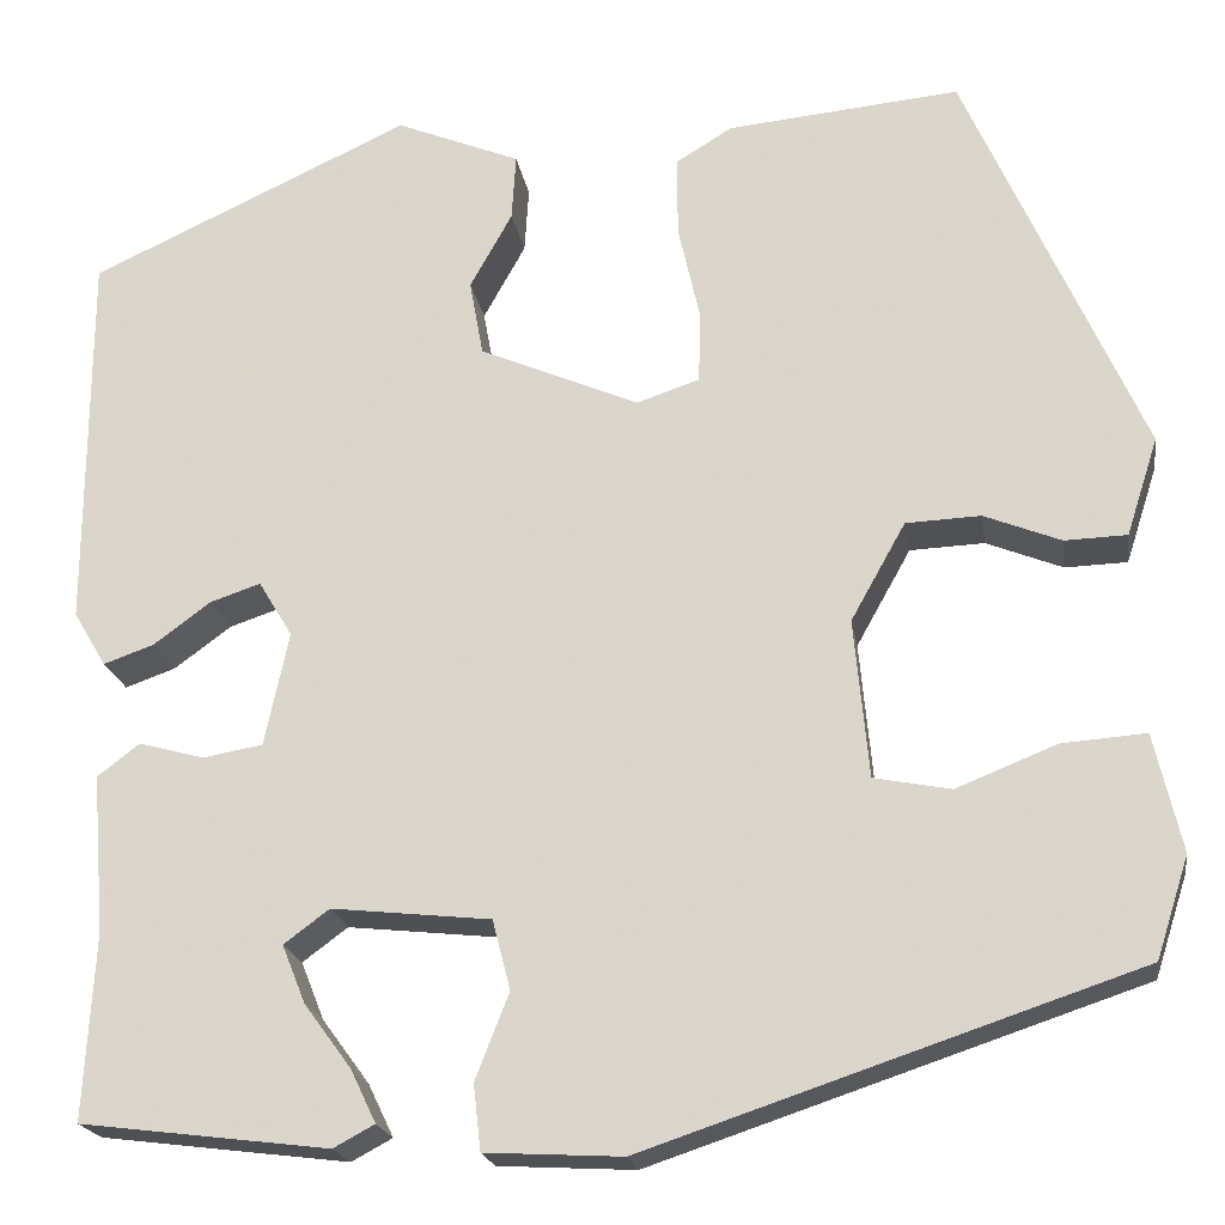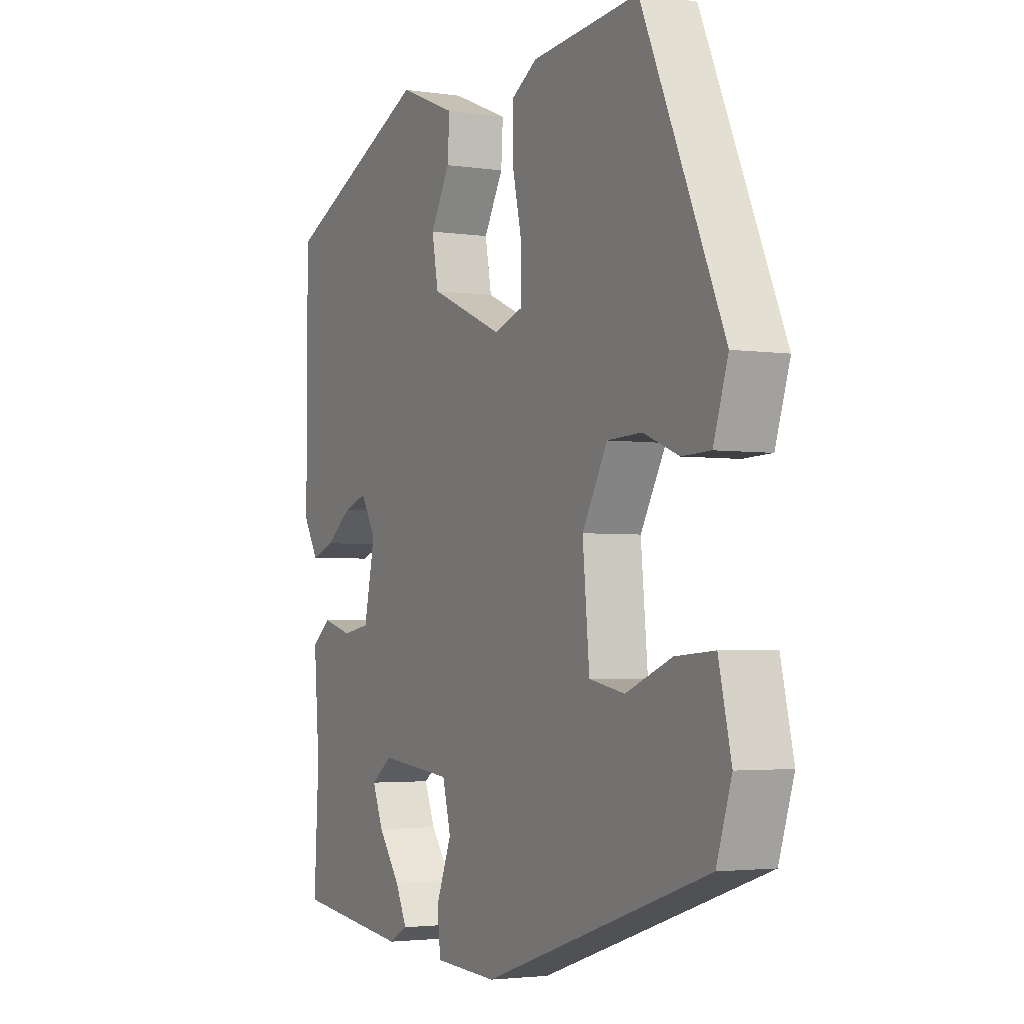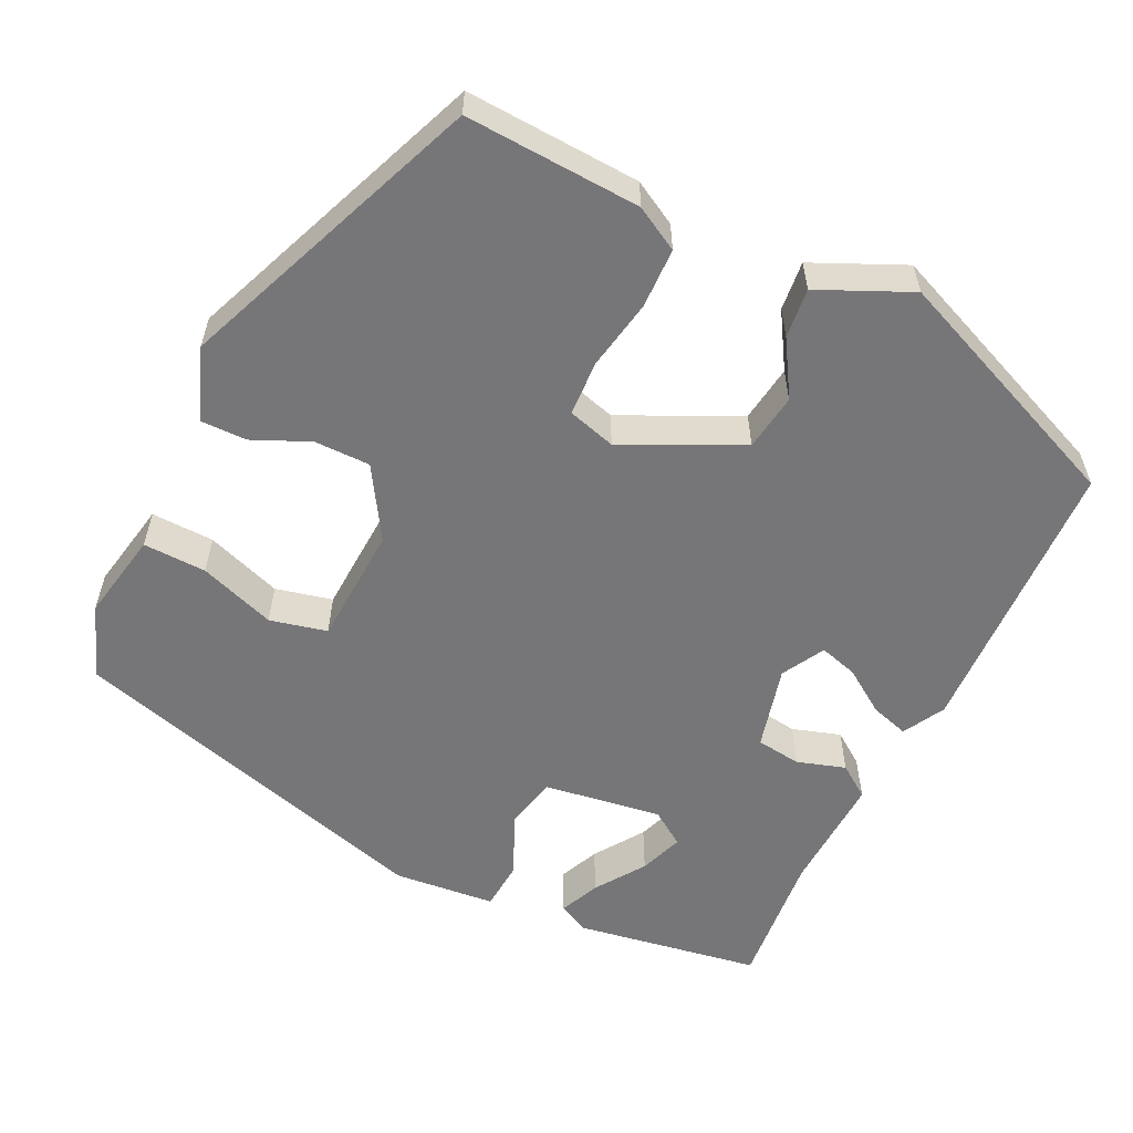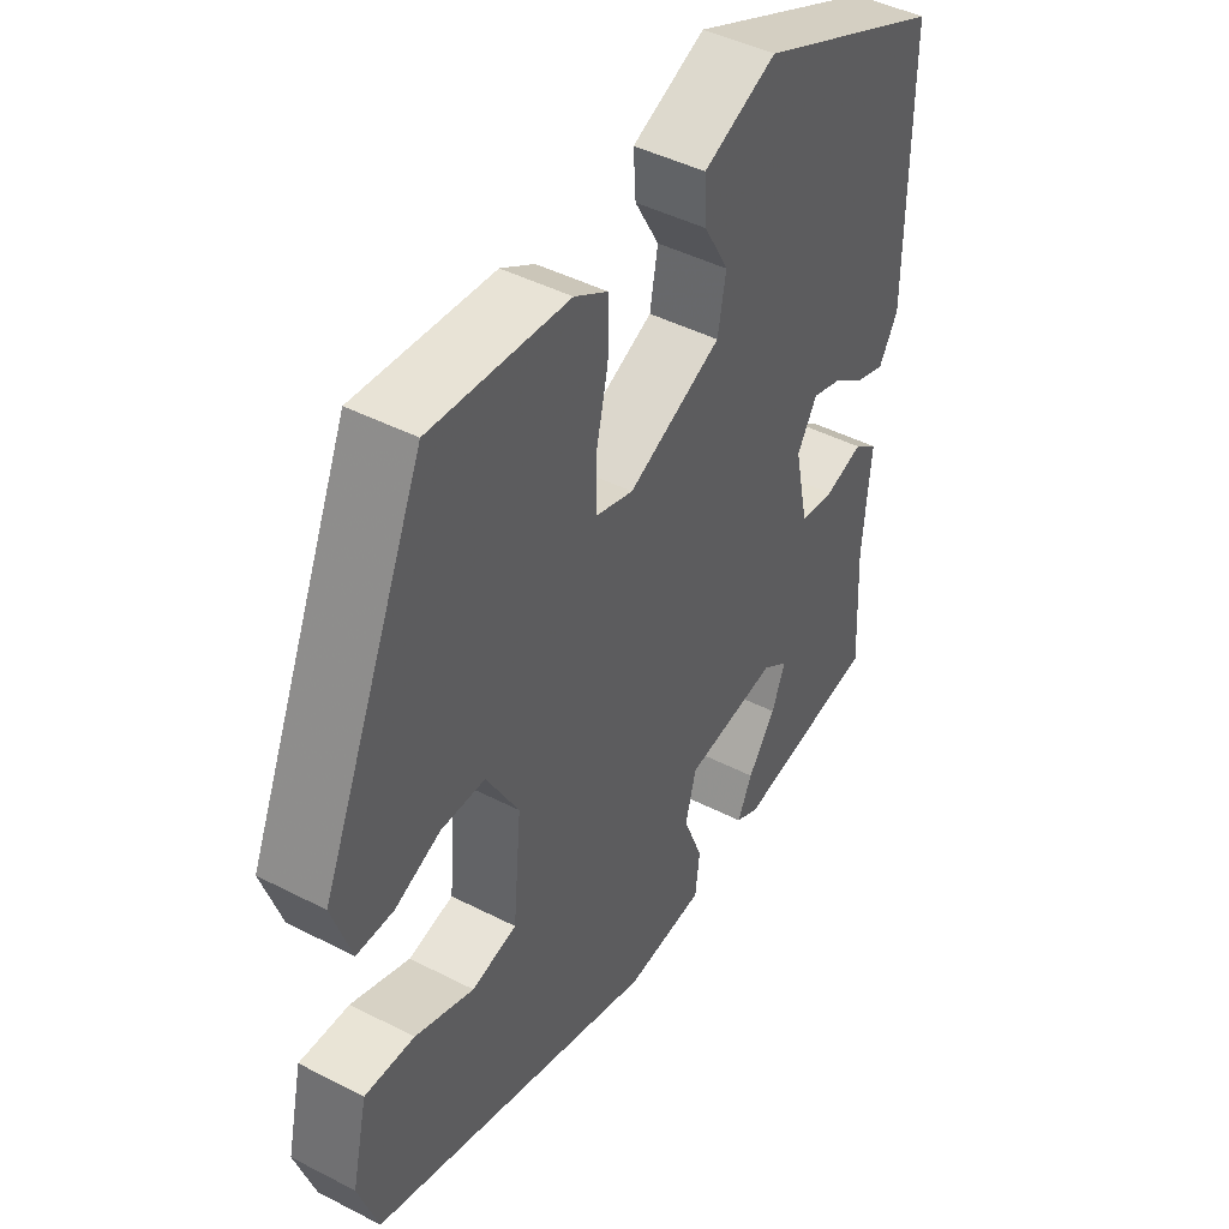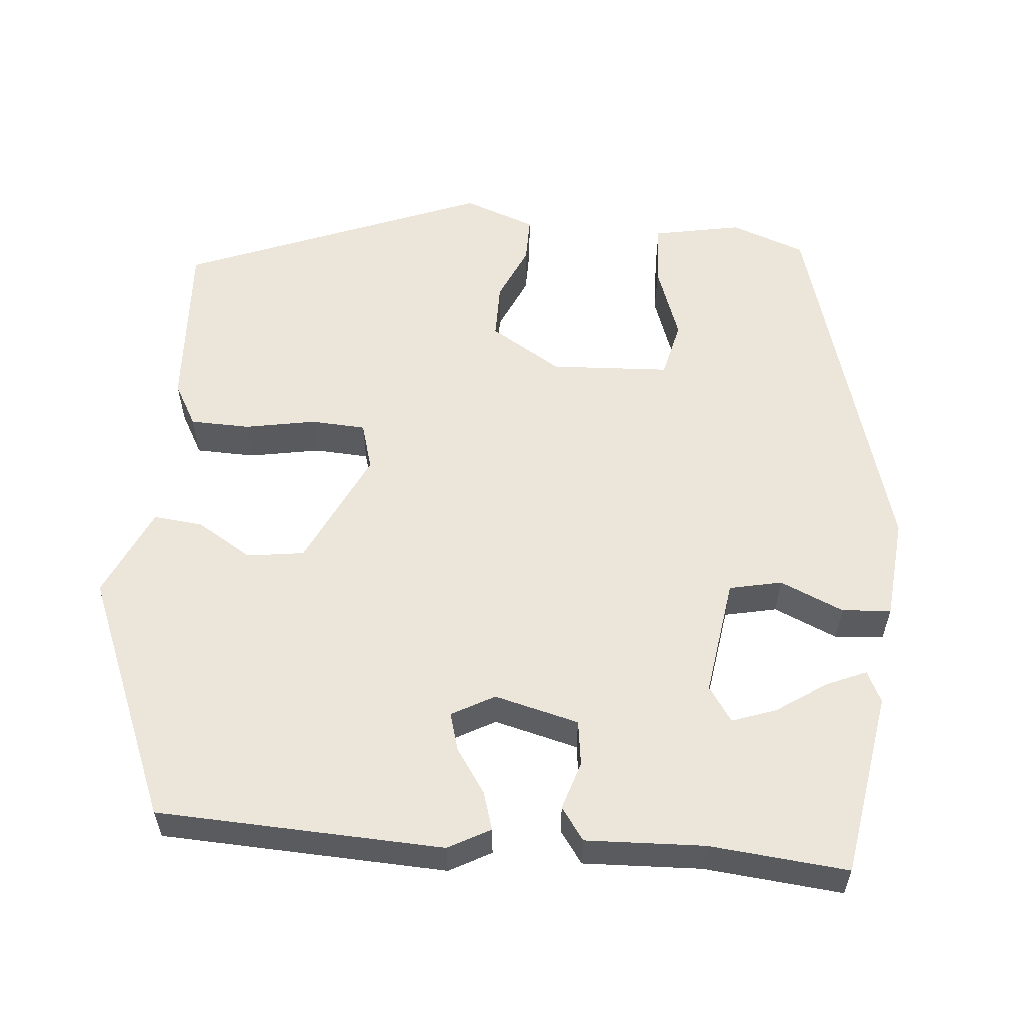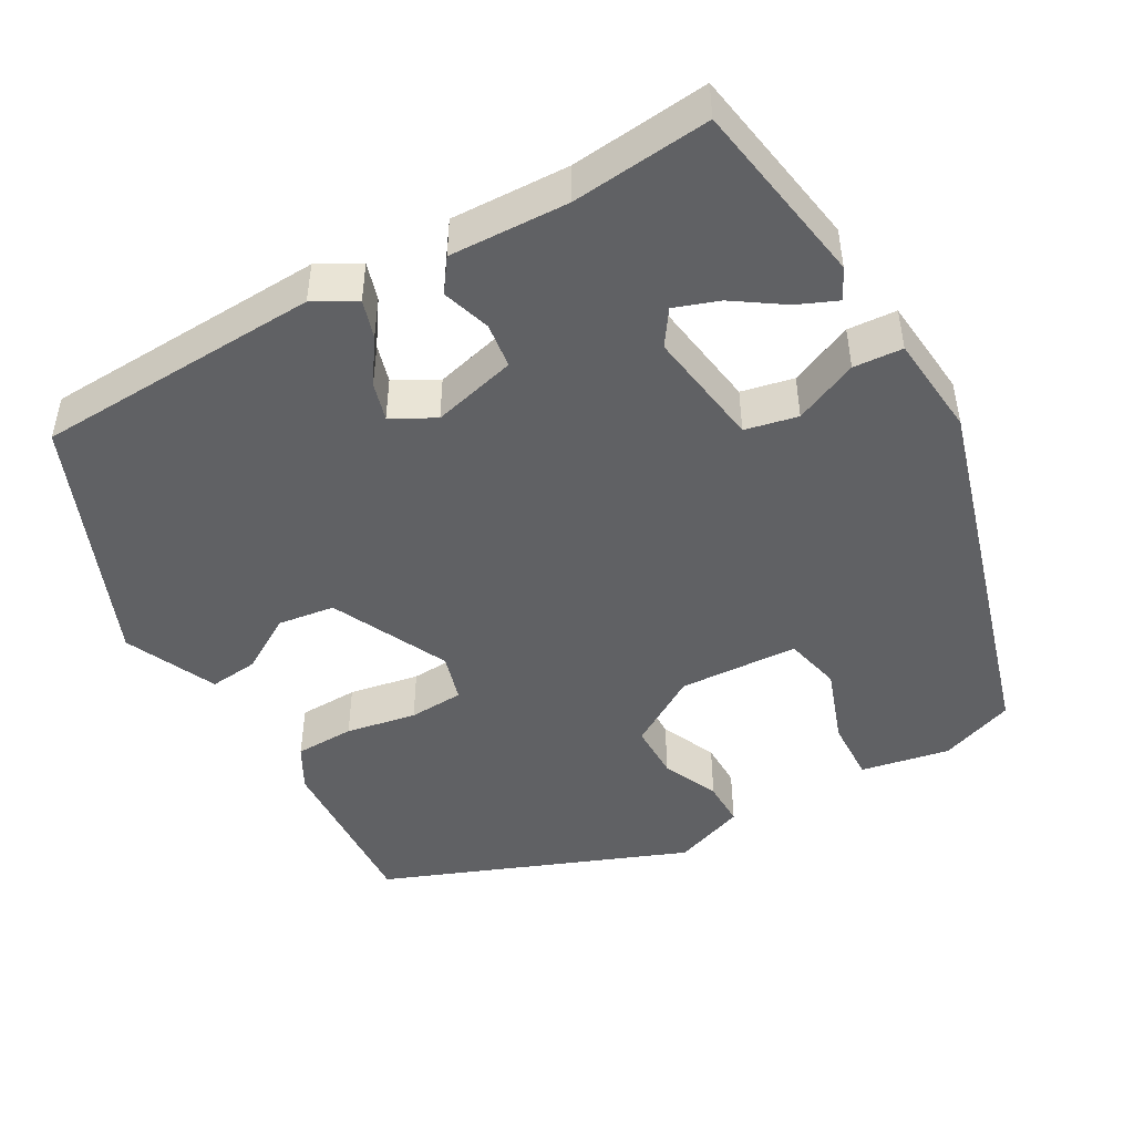
<metadata>
{"format":"obj","ext":"obj","renderer":"f3d","projection":"perspective","resolution":1024,"background":"white","views":[{"elev":-20.1,"azim":-171.1,"up":"+Z"},{"elev":-3.0,"azim":-117.4,"up":"+Z"},{"elev":-56.9,"azim":-23.6,"up":"+Y"},{"elev":45.5,"azim":-59.4,"up":"+Z"},{"elev":57.1,"azim":97.3,"up":"+Y"},{"elev":-46.9,"azim":121.9,"up":"+Y"}]}
</metadata>
<code>
v -0.346 0.07 0.483
v -0.125 0.07 0.462
v -0.071 0.07 0.429
v -0.072 0.07 0.353
v -0.092 0.07 0.264
v -0.091 0.07 0.194
v -0.031 0.07 0.174
v 0.12 0.07 0.239
v 0.133 0.07 0.311
v 0.093 0.07 0.383
v 0.089 0.07 0.446
v 0.207 0.07 0.494
v 0.512 0.07 0.353
v 0.513 0.07 -0.01
v 0.482 0.07 -0.062
v 0.434 0.07 -0.045
v 0.38 0.07 -0.005
v 0.332 0.07 0.011
v 0.3 0.07 -0.042
v 0.323 0.07 -0.15
v 0.38 0.07 -0.16
v 0.442 0.07 -0.143
v 0.482 0.07 -0.174
v 0.47 0.07 -0.324
v 0.48 0.07 -0.5
v 0.244 0.07 -0.529
v 0.205 0.07 -0.508
v 0.229 0.07 -0.458
v 0.274 0.07 -0.397
v 0.296 0.07 -0.342
v 0.253 0.07 -0.31
v 0.102 0.07 -0.326
v 0.085 0.07 -0.392
v 0.117 0.07 -0.474
v 0.11 0.07 -0.536
v -0.02 0.07 -0.543
v -0.486 0.07 -0.387
v -0.517 0.07 -0.291
v -0.491 0.07 -0.179
v -0.411 0.07 -0.185
v -0.316 0.07 -0.223
v -0.243 0.07 -0.209
v -0.229 0.07 -0.058
v -0.281 0.07 0.035
v -0.352 0.07 0.038
v -0.425 0.07 0.009
v -0.484 0.07 0.011
v -0.514 0.07 0.104
v -0.346 0 0.483
v -0.125 0 0.462
v -0.071 0 0.429
v -0.072 0 0.353
v -0.092 0 0.264
v -0.091 0 0.194
v -0.031 0 0.174
v 0.12 0 0.239
v 0.133 0 0.311
v 0.093 0 0.383
v 0.089 0 0.446
v 0.207 0 0.494
v 0.512 0 0.353
v 0.513 0 -0.01
v 0.482 0 -0.062
v 0.434 0 -0.045
v 0.38 0 -0.005
v 0.332 0 0.011
v 0.3 0 -0.042
v 0.323 0 -0.15
v 0.38 0 -0.16
v 0.442 0 -0.143
v 0.482 0 -0.174
v 0.47 0 -0.324
v 0.48 0 -0.5
v 0.244 0 -0.529
v 0.205 0 -0.508
v 0.229 0 -0.458
v 0.274 0 -0.397
v 0.296 0 -0.342
v 0.253 0 -0.31
v 0.102 0 -0.326
v 0.085 0 -0.392
v 0.117 0 -0.474
v 0.11 0 -0.536
v -0.02 0 -0.543
v -0.486 0 -0.387
v -0.517 0 -0.291
v -0.491 0 -0.179
v -0.411 0 -0.185
v -0.316 0 -0.223
v -0.243 0 -0.209
v -0.229 0 -0.058
v -0.281 0 0.035
v -0.352 0 0.038
v -0.425 0 0.009
v -0.484 0 0.011
v -0.514 0 0.104
f 3 4 5
f 2 3 5
f 1 2 5
f 48 1 5
f 47 48 5
f 46 47 5
f 45 46 5
f 44 45 5 6
f 43 44 6 7
f 42 43 7 8
f 39 40 41
f 38 39 41
f 37 38 41
f 36 37 41
f 35 36 41
f 34 35 41
f 33 34 41
f 32 33 41 42
f 31 32 42 8
f 27 28 29
f 26 27 29
f 25 26 29
f 24 25 29
f 24 29 30
f 23 24 30
f 22 23 30
f 21 22 30
f 20 21 30 31
f 15 16 17
f 14 15 17
f 13 14 17
f 12 13 17
f 11 12 17
f 10 11 17
f 9 10 17
f 9 17 18
f 31 8 9
f 20 31 9
f 19 20 9
f 9 18 19
f 53 52 51
f 53 51 50
f 53 50 49
f 53 49 96
f 53 96 95
f 53 95 94
f 53 94 93
f 54 53 93 92
f 55 54 92 91
f 56 55 91 90
f 89 88 87
f 89 87 86
f 89 86 85
f 89 85 84
f 89 84 83
f 89 83 82
f 89 82 81
f 90 89 81 80
f 56 90 80 79
f 77 76 75
f 77 75 74
f 77 74 73
f 77 73 72
f 78 77 72
f 78 72 71
f 78 71 70
f 78 70 69
f 79 78 69 68
f 65 64 63
f 65 63 62
f 65 62 61
f 65 61 60
f 65 60 59
f 65 59 58
f 65 58 57
f 66 65 57
f 57 56 79
f 57 79 68
f 57 68 67
f 67 66 57
f 1 49 50 2
f 2 50 51 3
f 3 51 52 4
f 4 52 53 5
f 5 53 54 6
f 6 54 55 7
f 7 55 56 8
f 8 56 57 9
f 9 57 58 10
f 10 58 59 11
f 11 59 60 12
f 12 60 61 13
f 13 61 62 14
f 14 62 63 15
f 15 63 64 16
f 16 64 65 17
f 17 65 66 18
f 18 66 67 19
f 19 67 68 20
f 20 68 69 21
f 21 69 70 22
f 22 70 71 23
f 23 71 72 24
f 24 72 73 25
f 25 73 74 26
f 26 74 75 27
f 27 75 76 28
f 28 76 77 29
f 29 77 78 30
f 30 78 79 31
f 31 79 80 32
f 32 80 81 33
f 33 81 82 34
f 34 82 83 35
f 35 83 84 36
f 36 84 85 37
f 37 85 86 38
f 38 86 87 39
f 39 87 88 40
f 40 88 89 41
f 41 89 90 42
f 42 90 91 43
f 43 91 92 44
f 44 92 93 45
f 45 93 94 46
f 46 94 95 47
f 47 95 96 48
f 48 96 49 1

</code>
